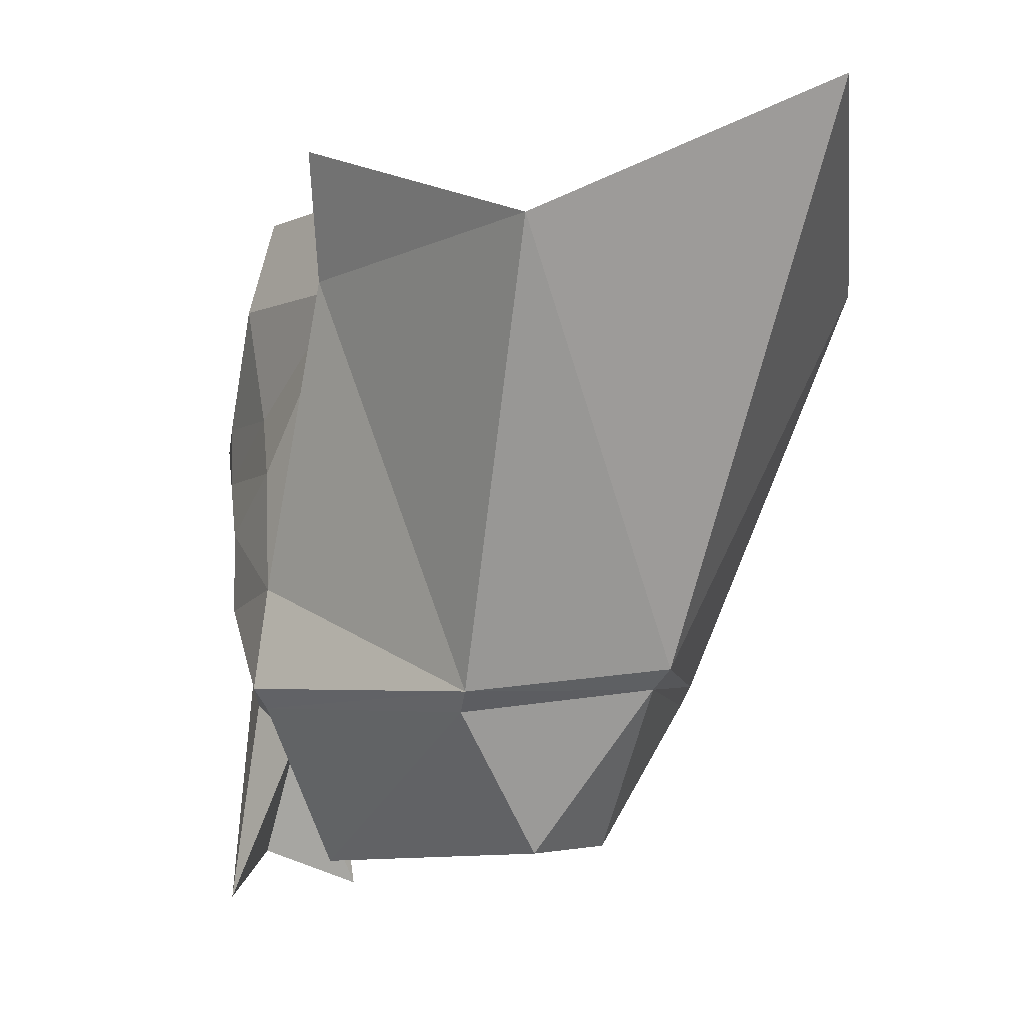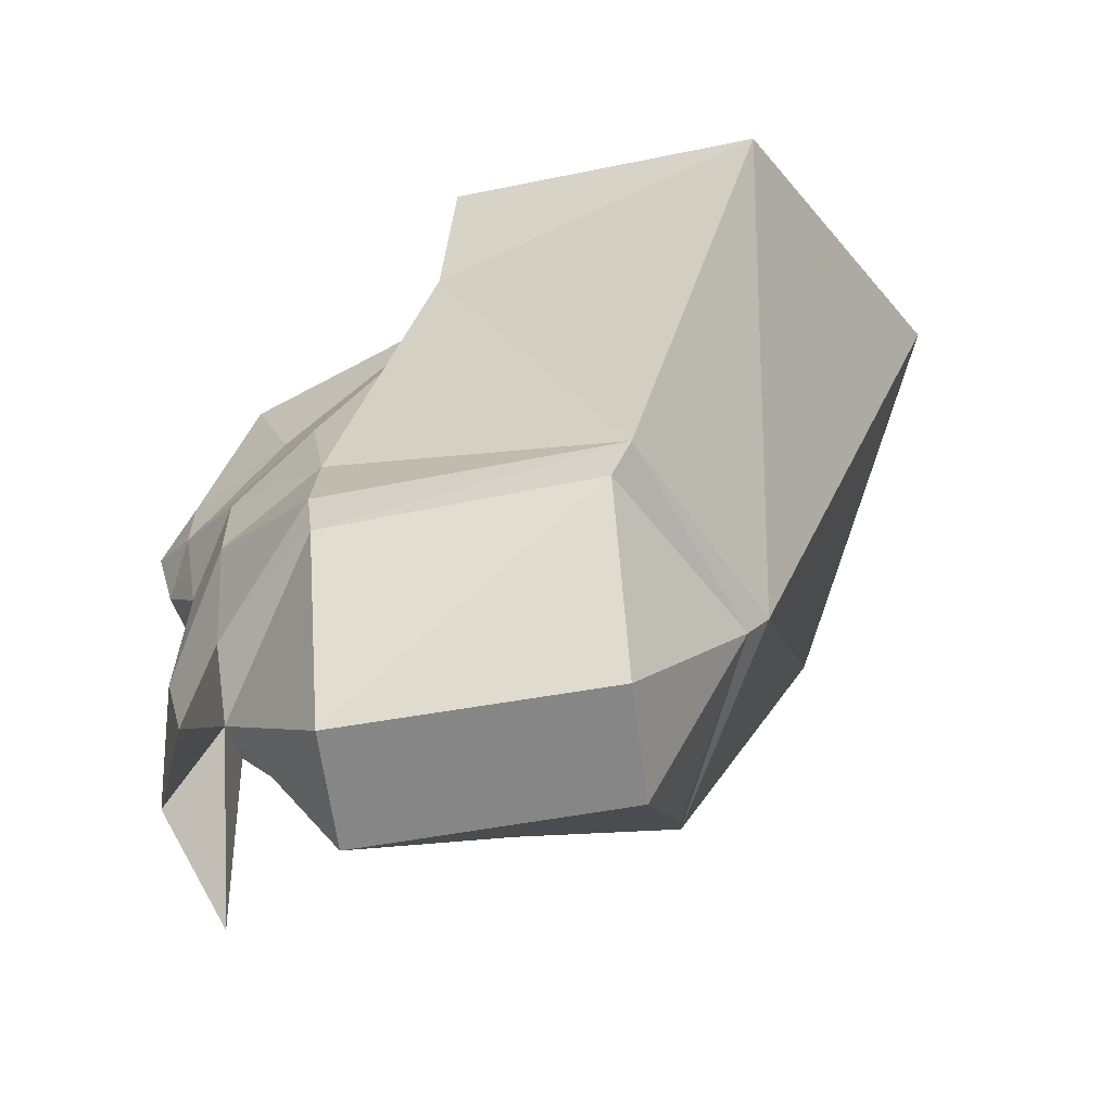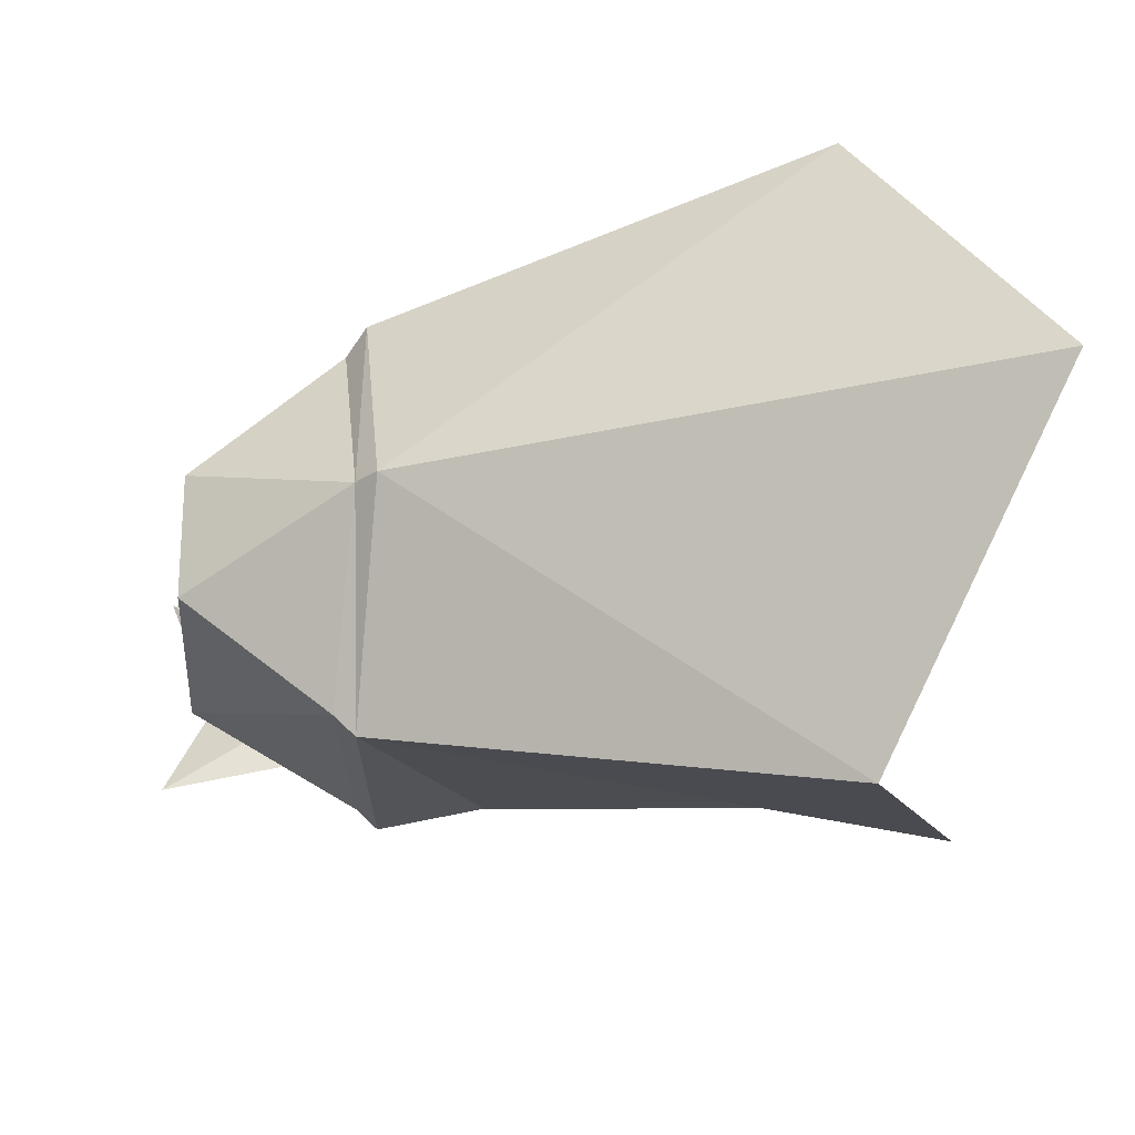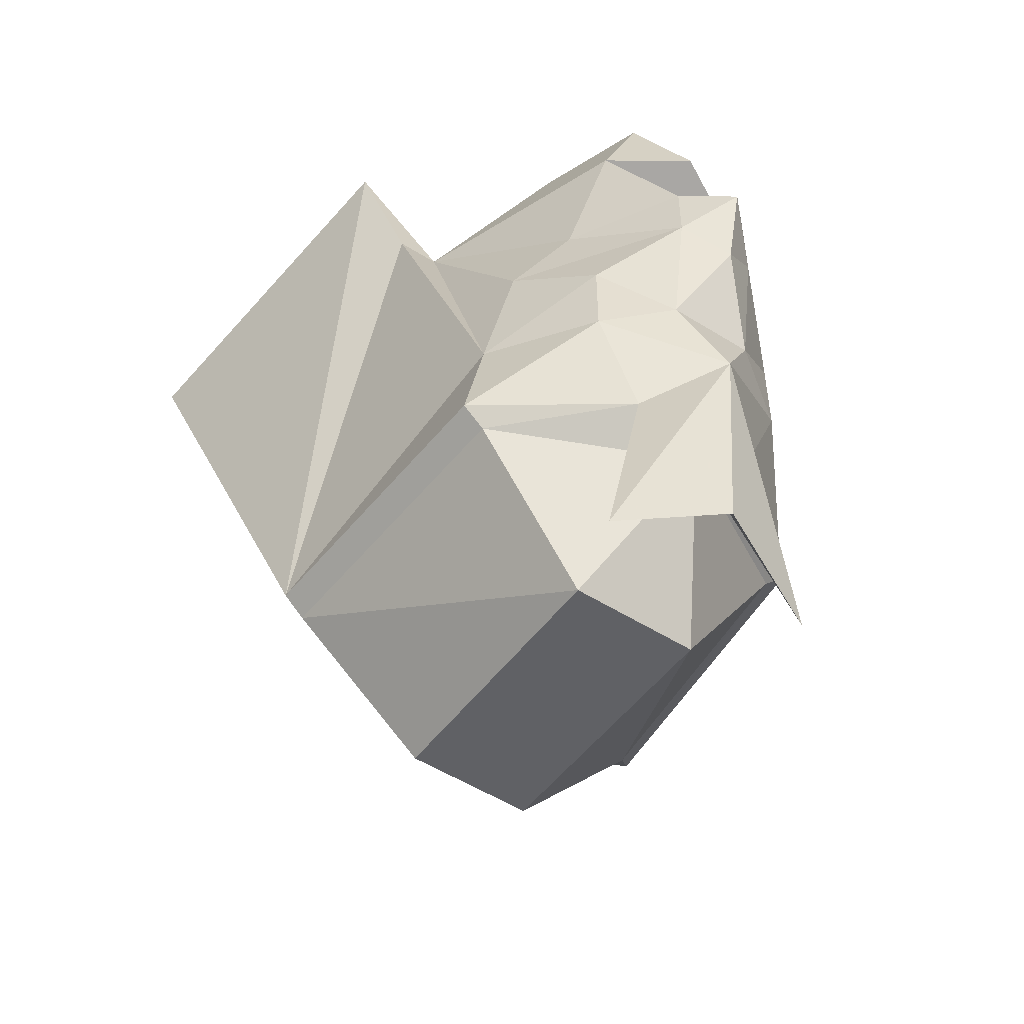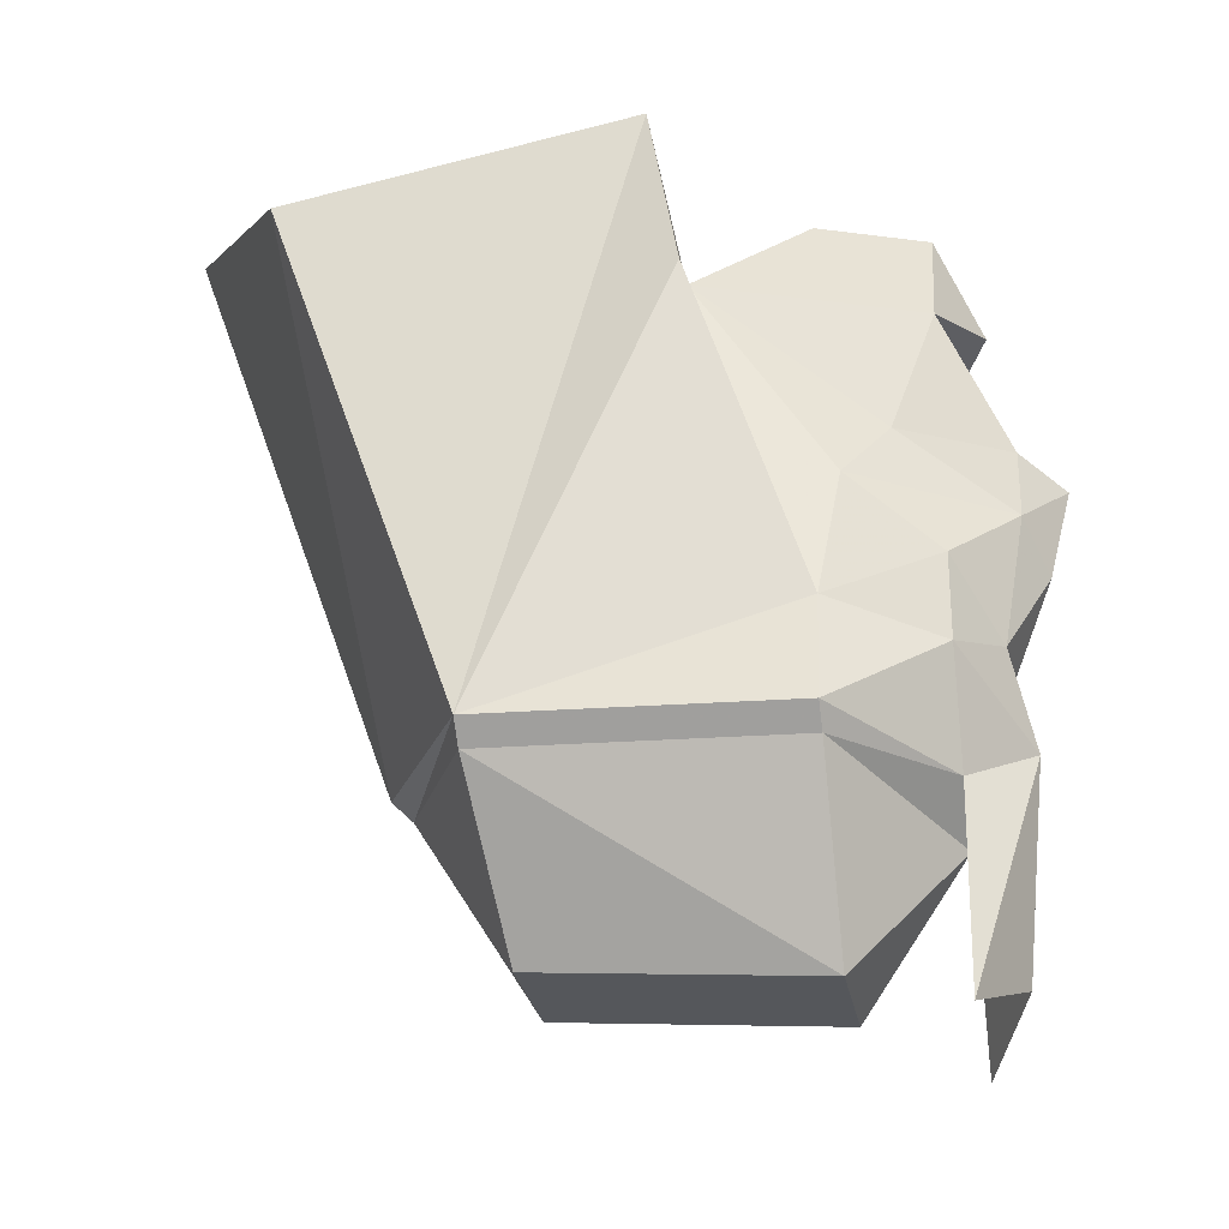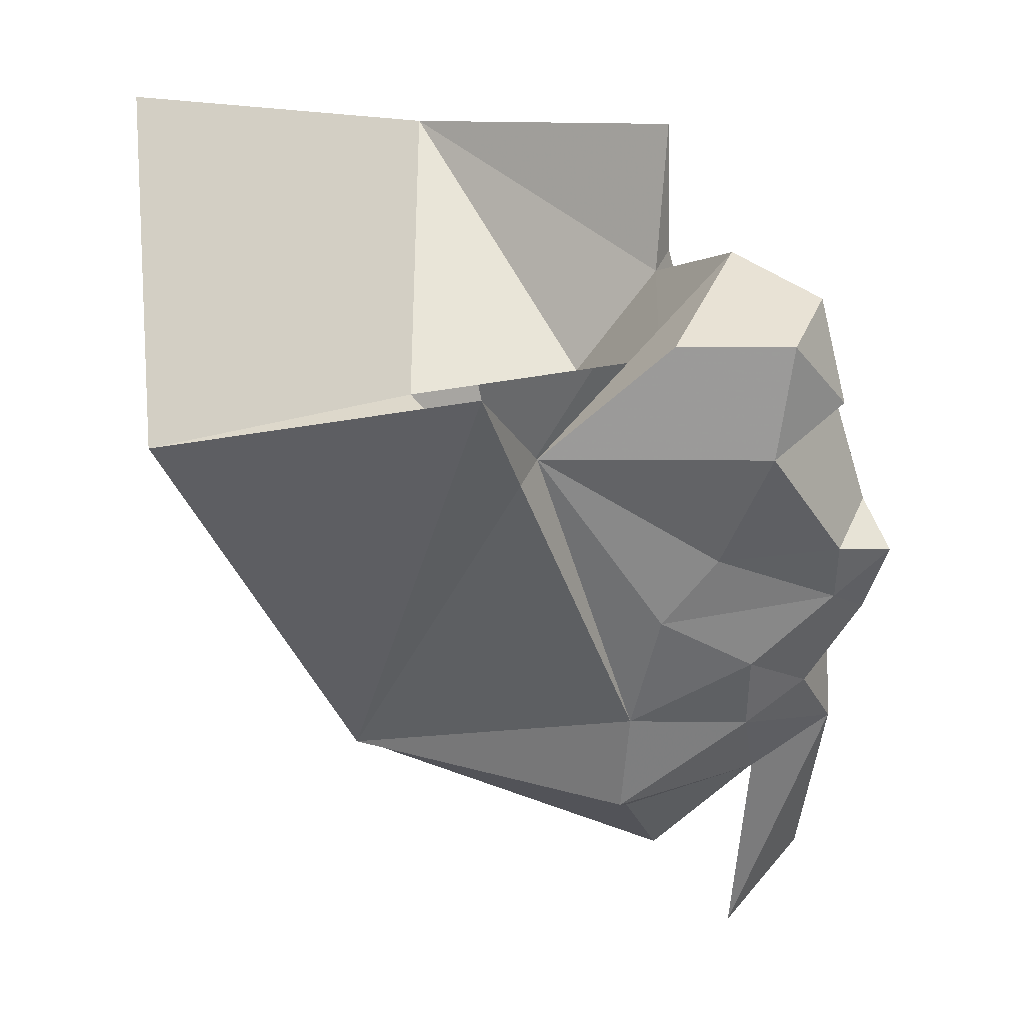
<metadata>
{"format":"obj","ext":"obj","renderer":"f3d","projection":"perspective","resolution":1024,"background":"white","views":[{"elev":-3.4,"azim":-54.3,"up":"+Y"},{"elev":-61.2,"azim":-82.7,"up":"+Y"},{"elev":64.3,"azim":89.5,"up":"+Z"},{"elev":-52.6,"azim":146.0,"up":"+Y"},{"elev":-27.3,"azim":100.2,"up":"+Y"},{"elev":40.8,"azim":112.2,"up":"+Y"}]}
</metadata>
<code>
v 0.01562 -1.477 0.07812
v 0 -1.484 0.0625
v -0.01562 -1.477 0.07812
v -0.03125 -1.43 0.1016
v 0.03125 -1.43 0.1016
v 0.03906 -1.477 0.1172
v 0.01562 -1.5 0.07812
v 0 -1.516 0.07031
v -0.01562 -1.5 0.07812
v -0.03906 -1.477 0.1172
v -0.0625 -1.43 0.1797
v -0.03125 -1.391 0.1406
v -0.01562 -1.391 0.1016
v 0 -1.422 0.08594
v 0.01562 -1.391 0.1016
v 0.03125 -1.391 0.1406
v 0.0625 -1.43 0.1797
v 0.05469 -1.5 0.1328
v 0.03906 -1.523 0.1016
v 0.01562 -1.547 0.08594
v -0.01562 -1.547 0.08594
v -0.03906 -1.523 0.1016
v -0.05469 -1.5 0.1328
v -0.0625 -1.547 0.1406
v -0.07812 -1.43 0.1797
v -0.09375 -1.383 0.1875
v -0.1172 -1.422 0.3047
v -0.03906 -1.469 0.2031
v 0 -1.422 0.1562
v 0.07812 -1.586 0.25
v 0.07031 -1.586 0.1406
v 0.0625 -1.547 0.1406
v 0.07812 -1.43 0.1797
v 0.09375 -1.383 0.1875
v 0.1172 -1.422 0.3047
v 0 -1.578 0.2891
v 0 -1.586 0.2812
v 0.07031 -1.594 0.25
v 0.0625 -1.594 0.1406
v 0.02344 -1.594 0.1016
v 0.03906 -1.555 0.1016
v 0.03906 -1.469 0.2031
v 0 -1.469 0.2578
v 0 -1.359 0.3672
v -0.07812 -1.586 0.25
v -0.07031 -1.594 0.2422
v -0.02344 -1.648 0.2422
v 0.02344 -1.648 0.2422
v 0.02344 -1.656 0.1406
v 0 -1.609 0.1016
v 0.03906 -1.672 0.1016
v 0 -1.578 0.07812
v -0.03906 -1.555 0.1016
v -0.07031 -1.586 0.1406
v -0.0625 -1.594 0.1406
v -0.02344 -1.594 0.1016
v -0.02344 -1.656 0.1406
v -0.03906 -1.672 0.1016
v 0 -1.656 0.08594
f 1 2 3
f 1 3 4
f 1 4 5
f 4 14 5
f 11 24 25
f 11 25 26
f 11 26 27
f 11 27 28
f 32 17 33
f 33 17 34
f 34 17 35
f 35 17 42
f 35 42 43
f 35 43 44
f 27 43 28
f 43 27 44
f 1 5 6
f 1 6 7
f 1 7 2
f 2 7 8
f 2 8 9
f 2 9 3
f 3 9 10
f 3 10 4
f 4 10 11
f 5 17 6
f 12 16 15
f 12 15 13
f 32 19 18
f 32 18 17
f 22 24 23
f 4 11 12
f 4 12 13
f 4 13 14
f 5 14 15
f 5 15 16
f 5 16 17
f 6 17 18
f 6 18 7
f 7 18 19
f 7 19 20
f 7 20 8
f 8 20 21
f 8 21 9
f 9 21 22
f 9 22 23
f 9 23 10
f 10 23 11
f 11 23 24
f 11 28 29
f 11 29 12
f 12 29 17
f 12 17 16
f 13 15 14
f 17 29 42
f 30 31 32
f 30 32 33
f 30 33 34
f 30 34 35
f 30 35 36
f 31 40 41
f 31 41 32
f 35 44 36
f 36 44 27
f 36 27 45
f 40 51 52
f 40 52 41
f 41 52 20
f 20 52 21
f 21 52 53
f 54 45 24
f 54 24 53
f 54 53 56
f 24 45 25
f 25 45 27
f 25 27 26
f 53 52 56
f 56 52 58
f 30 36 37
f 30 37 38
f 30 38 39
f 30 39 31
f 31 39 40
f 36 45 37
f 37 45 46
f 39 50 40
f 40 50 51
f 54 55 45
f 54 56 55
f 55 56 50
f 55 46 45
f 56 58 50
f 32 41 19
f 41 20 19
f 21 53 22
f 22 53 24
f 37 46 47
f 37 47 48
f 37 48 38
f 38 48 49
f 38 49 39
f 39 49 50
f 55 50 57
f 55 57 46
f 57 47 46
f 47 57 48
f 48 57 49
f 49 57 50
f 50 58 59
f 50 59 51
f 51 59 52
f 52 59 58

</code>
